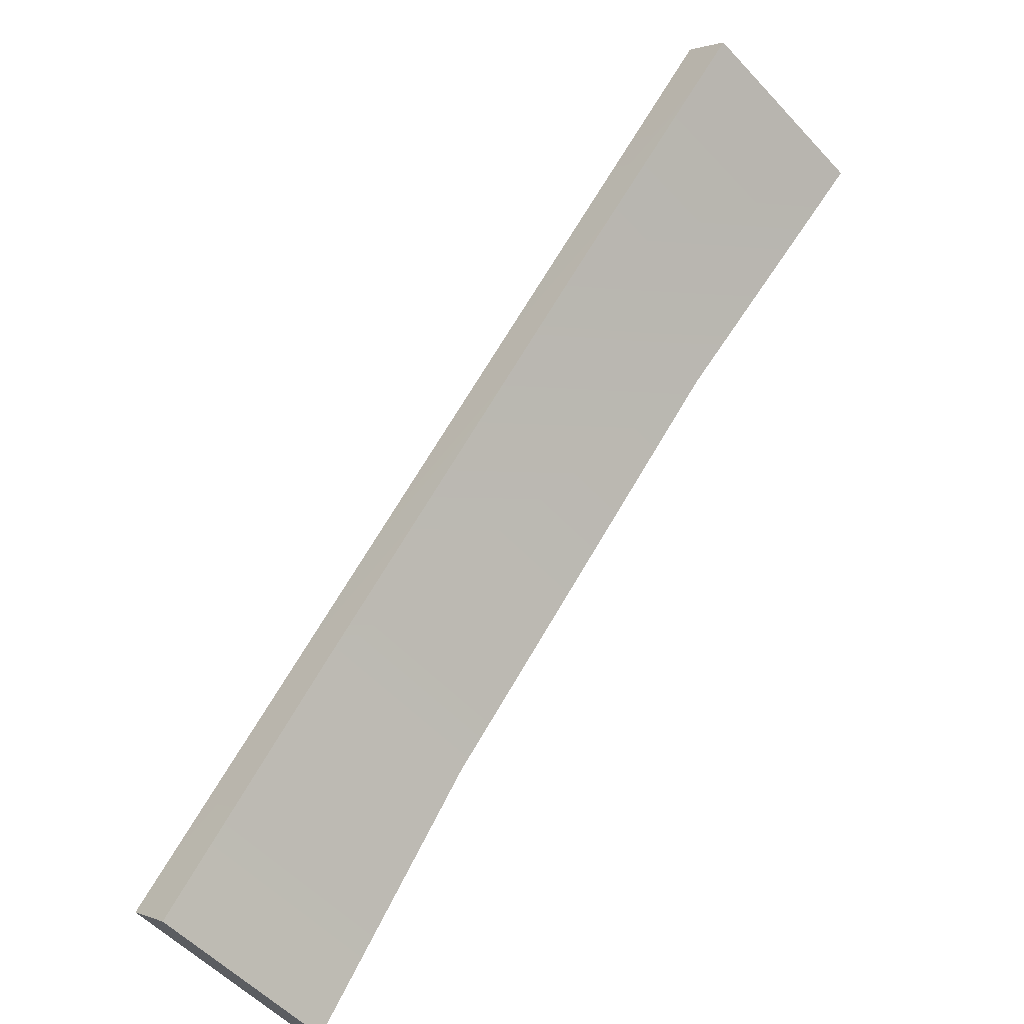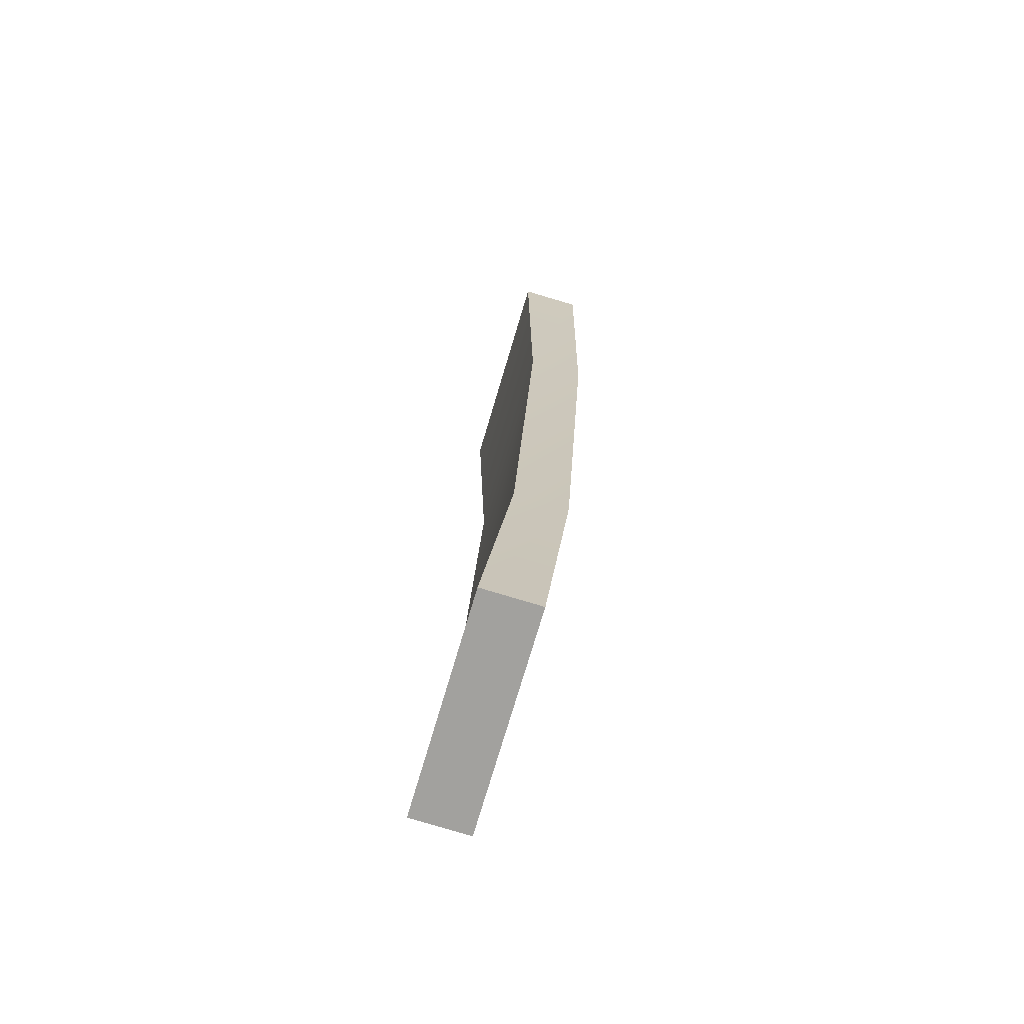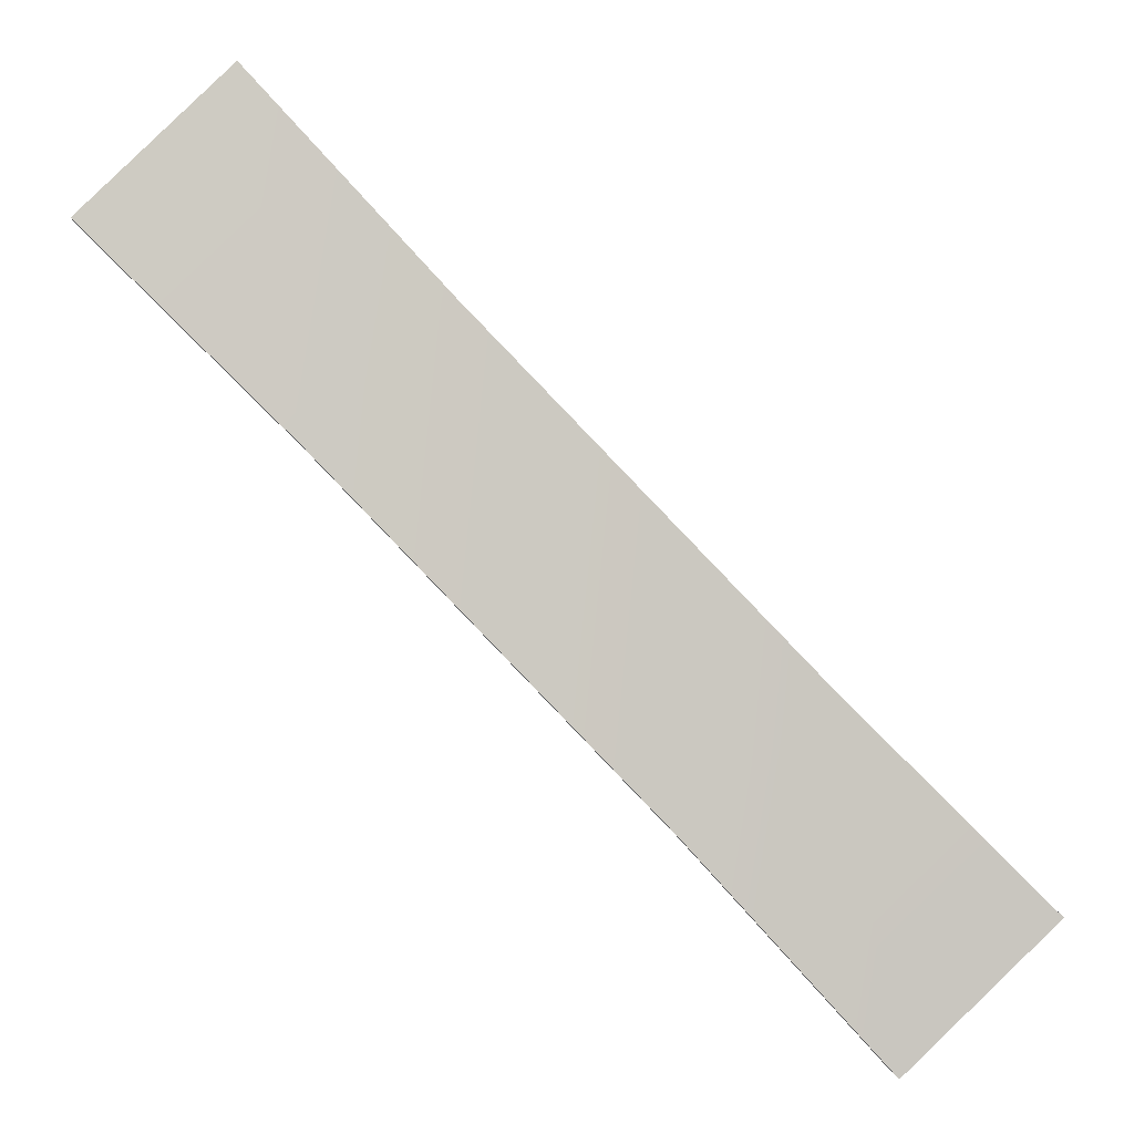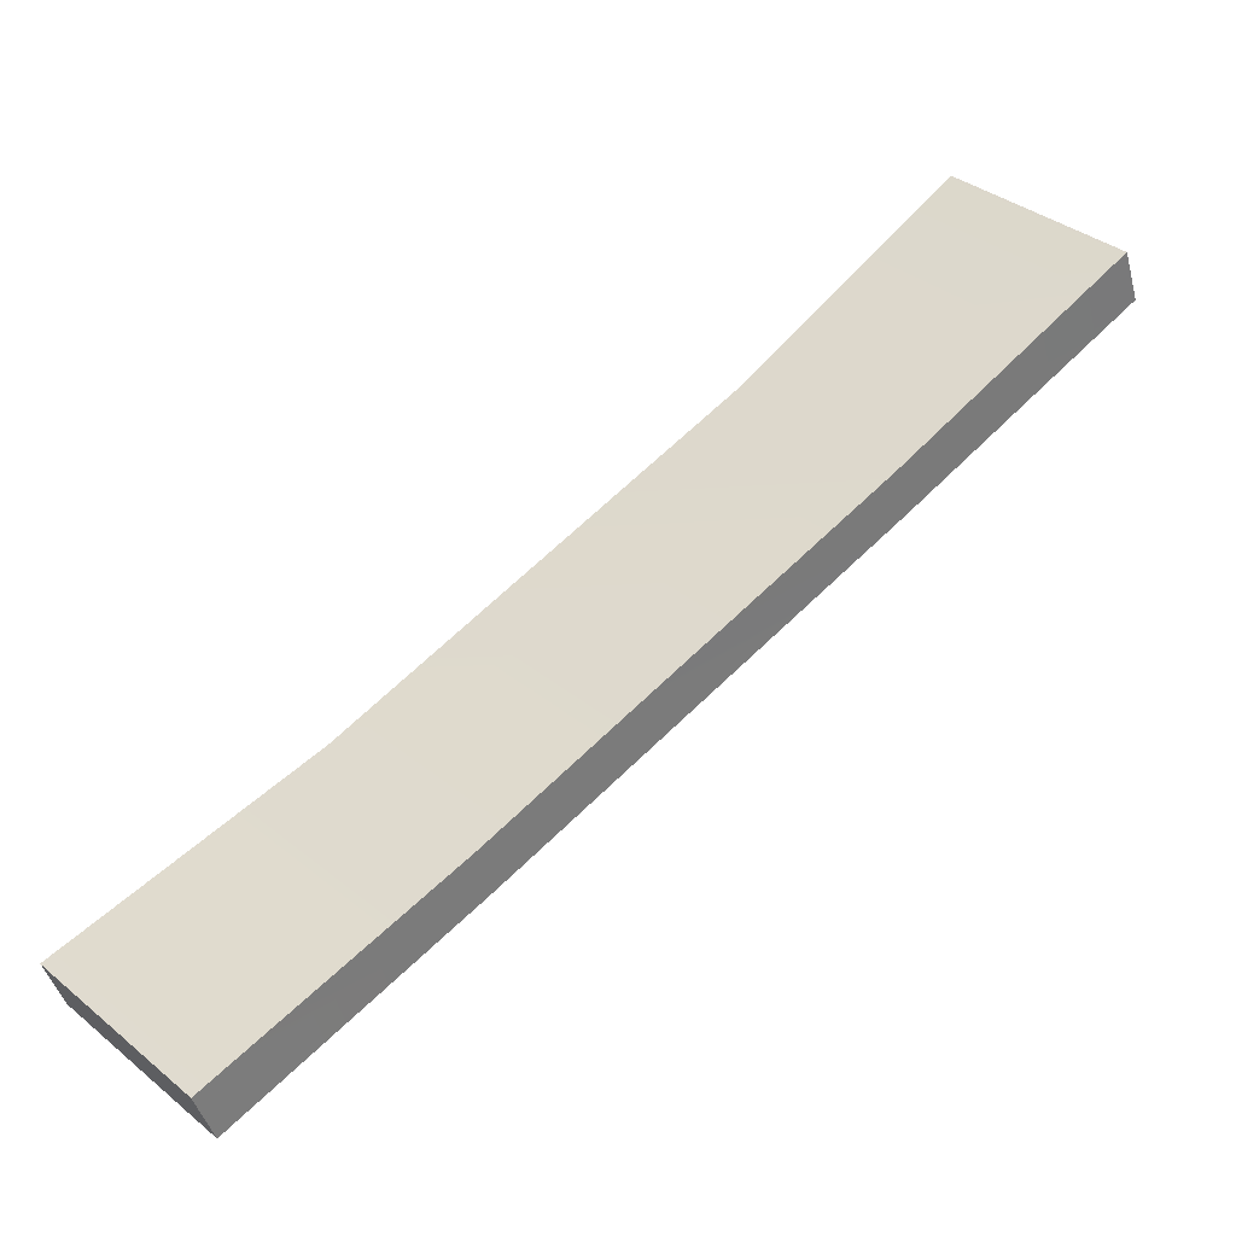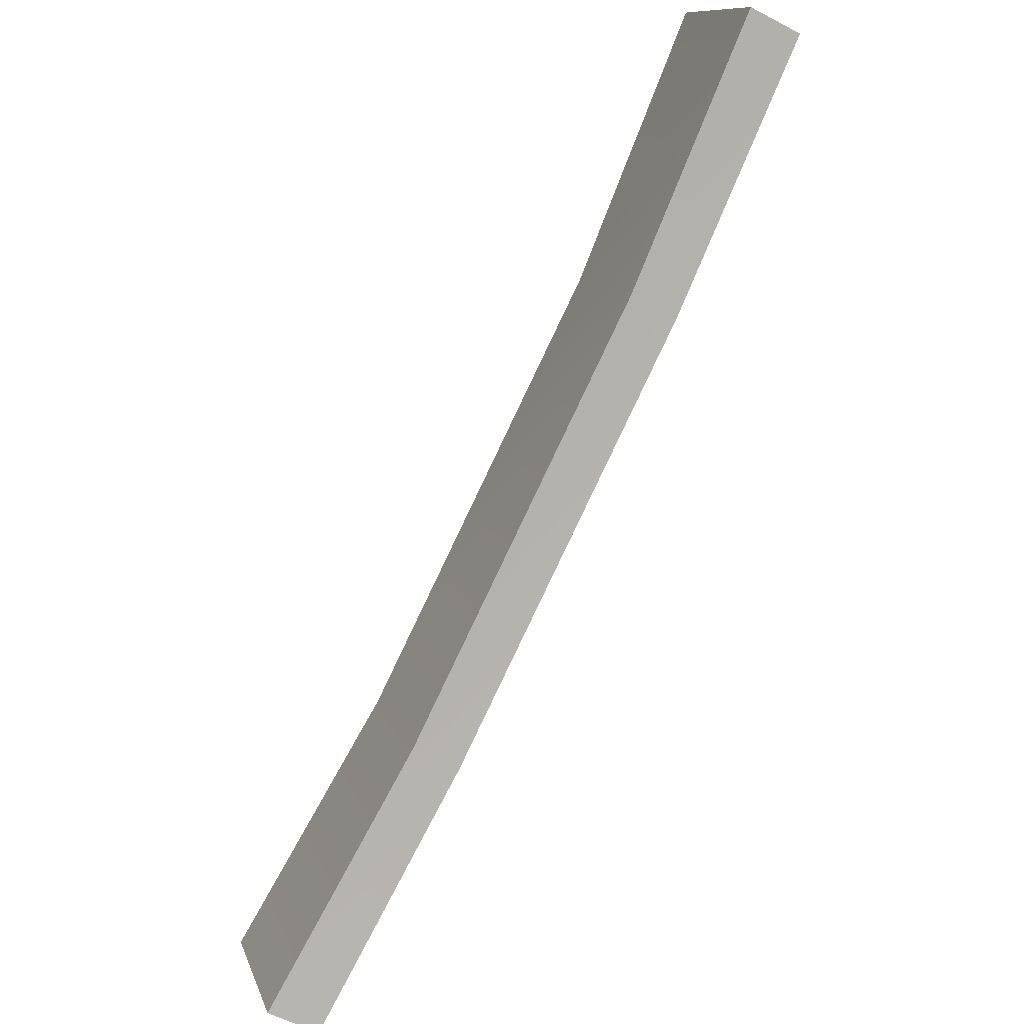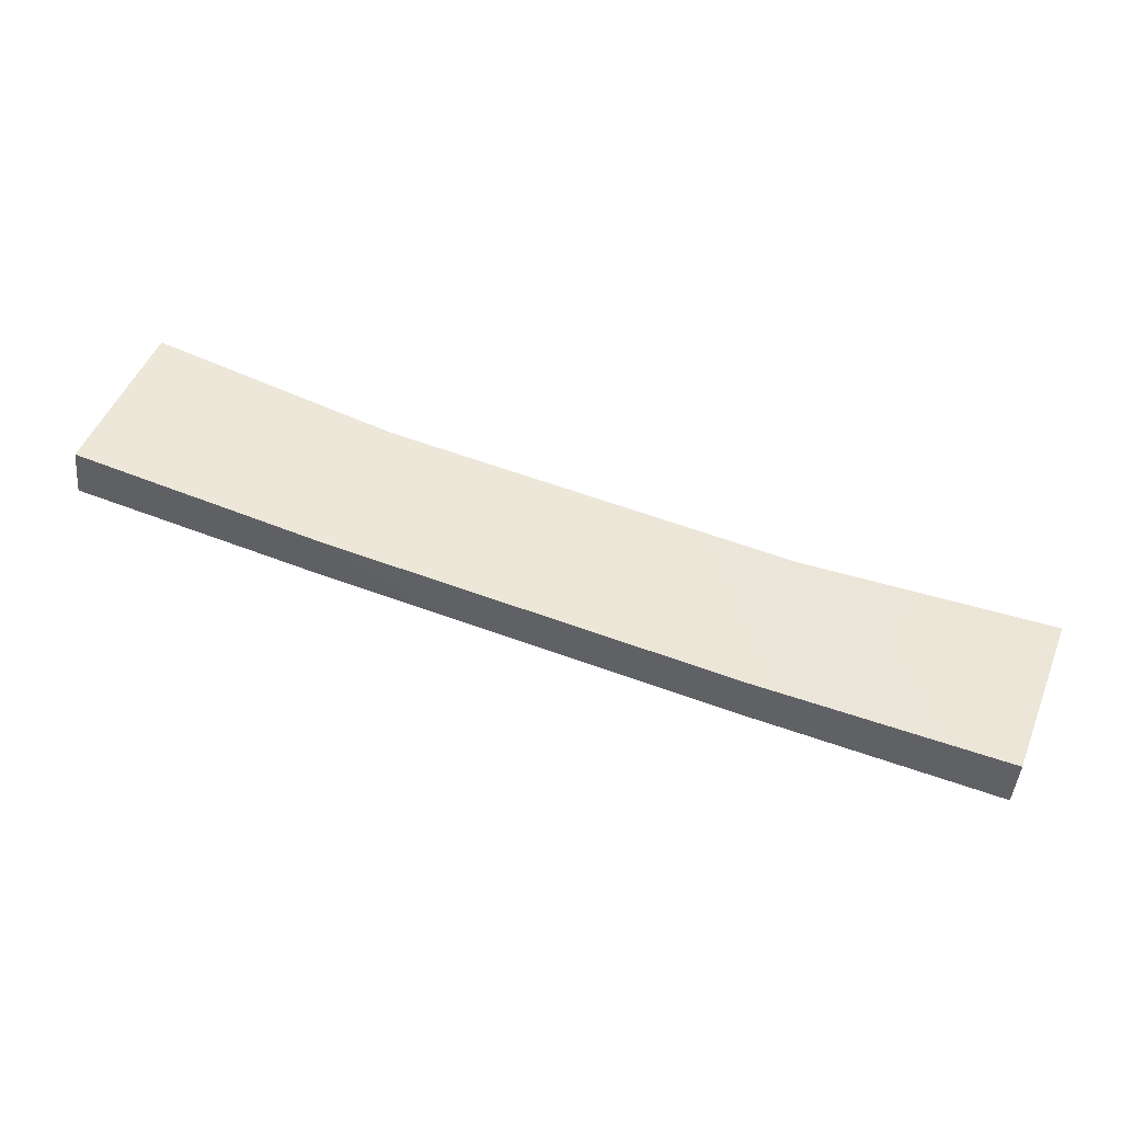
<metadata>
{"format":"obj","ext":"obj","renderer":"f3d","projection":"perspective","resolution":1024,"background":"white","views":[{"elev":13.1,"azim":135.0,"up":"+Z"},{"elev":62.6,"azim":-86.5,"up":"+Z"},{"elev":-12.4,"azim":-11.2,"up":"+Z"},{"elev":-33.2,"azim":-174.9,"up":"+Z"},{"elev":-35.0,"azim":-127.7,"up":"+Z"},{"elev":59.4,"azim":-114.3,"up":"+Y"}]}
</metadata>
<code>
g Board_Fall6__BA
v -7415 -824.6 -1.427e+04
v -7437 -816.8 -1.43e+04
v -7402 -814 -1.433e+04
v -7378 -822.4 -1.431e+04
v -7401 -804.8 -1.433e+04
v -7435 -808.3 -1.429e+04
v -7413 -816.1 -1.427e+04
v -7376 -813.2 -1.431e+04
v -7378 -822.4 -1.431e+04
v -7402 -814 -1.433e+04
v -7401 -804.8 -1.433e+04
v -7376 -813.2 -1.431e+04
v -7437 -816.8 -1.43e+04
v -7435 -808.3 -1.429e+04
v -7401 -804.8 -1.433e+04
v -7402 -814 -1.433e+04
v -7531 -814 -1.42e+04
v -7507 -822.4 -1.418e+04
v -7505 -813.2 -1.418e+04
v -7530 -804.8 -1.42e+04
v -7473 -824.6 -1.421e+04
v -7472 -816.1 -1.421e+04
v -7505 -813.2 -1.418e+04
v -7507 -822.4 -1.418e+04
v -7473 -824.6 -1.421e+04
v -7495 -816.8 -1.424e+04
v -7507 -822.4 -1.418e+04
v -7531 -814 -1.42e+04
v -7415 -824.6 -1.427e+04
v -7413 -816.1 -1.427e+04
v -7378 -822.4 -1.431e+04
v -7376 -813.2 -1.431e+04
v -7495 -816.8 -1.424e+04
v -7494 -808.3 -1.424e+04
v -7531 -814 -1.42e+04
v -7530 -804.8 -1.42e+04
v -7494 -808.3 -1.424e+04
v -7472 -816.1 -1.421e+04
v -7530 -804.8 -1.42e+04
v -7505 -813.2 -1.418e+04
f 11 9 10
f 9 11 12
f 1 3 4
f 3 1 2
f 25 2 1
f 2 25 26
f 27 26 25
f 26 27 28
f 34 35 36
f 35 34 33
f 14 33 34
f 33 14 13
f 15 13 14
f 13 15 16
f 30 31 32
f 31 30 29
f 22 29 30
f 29 22 21
f 23 21 22
f 21 23 24
f 5 6 7
f 37 7 6
f 7 37 38
f 39 38 37
f 38 39 40
f 7 8 5
f 19 17 18
f 17 19 20

</code>
